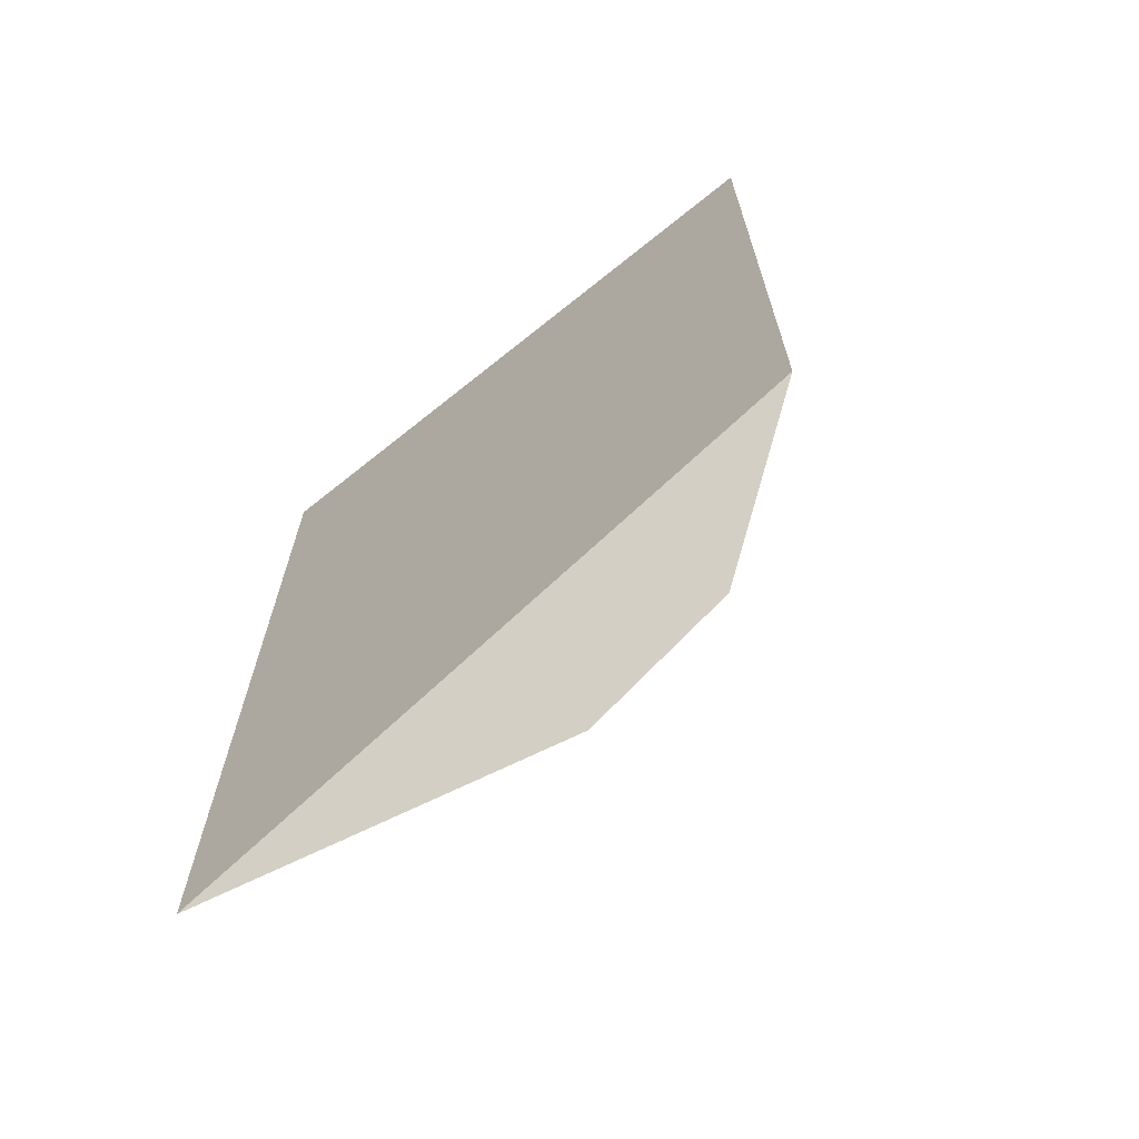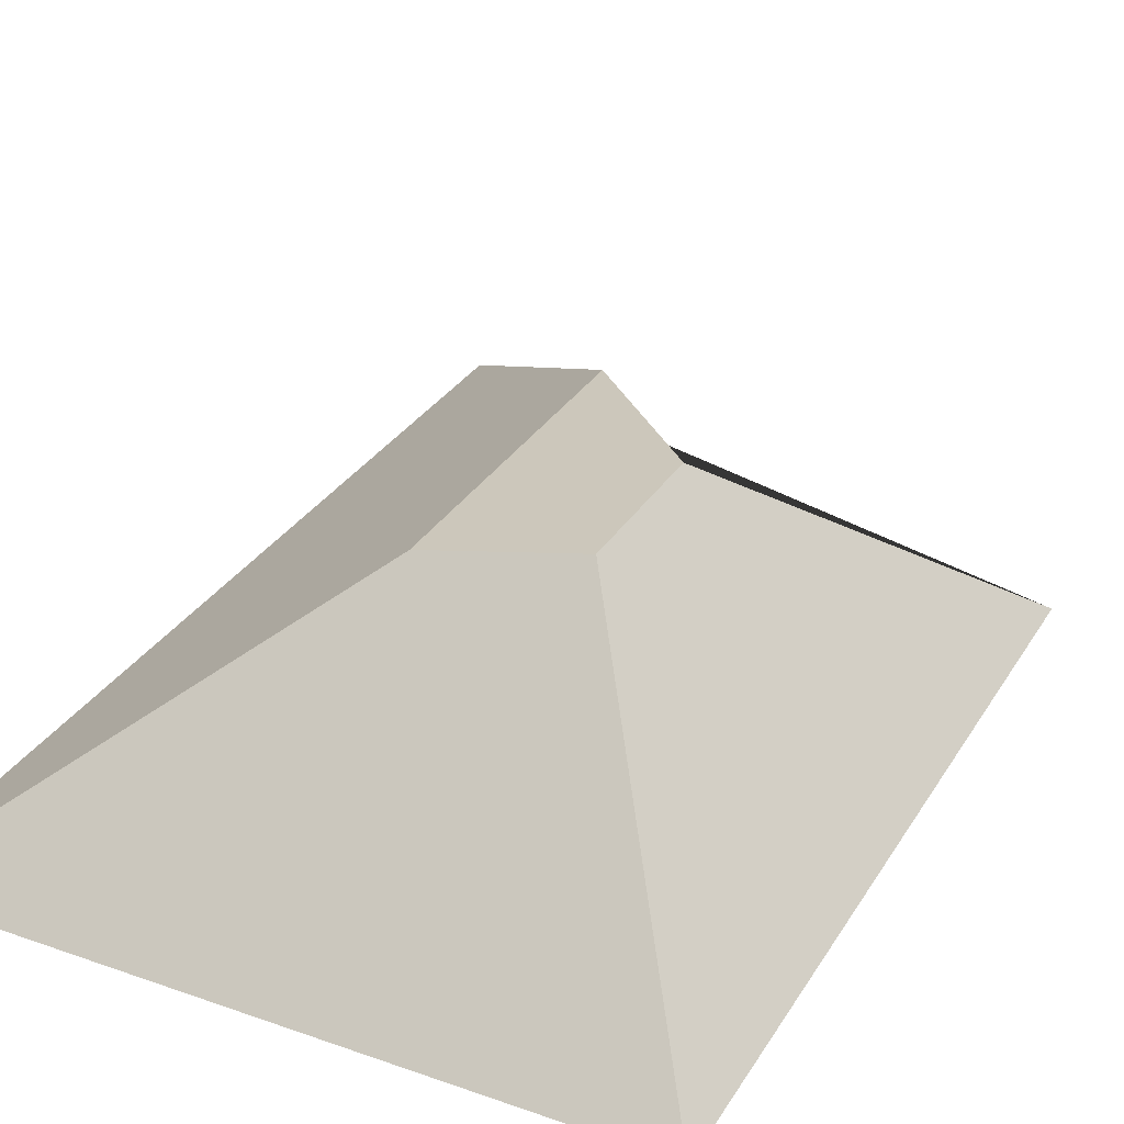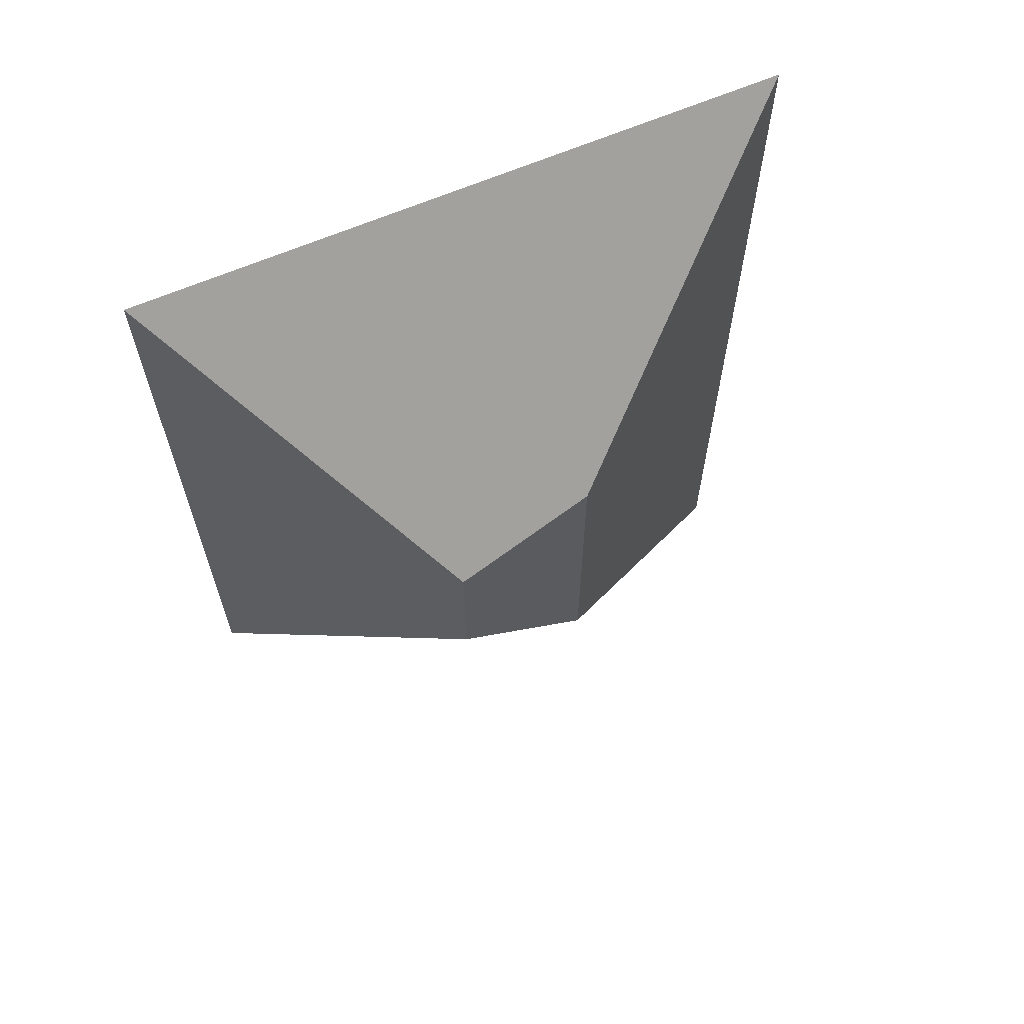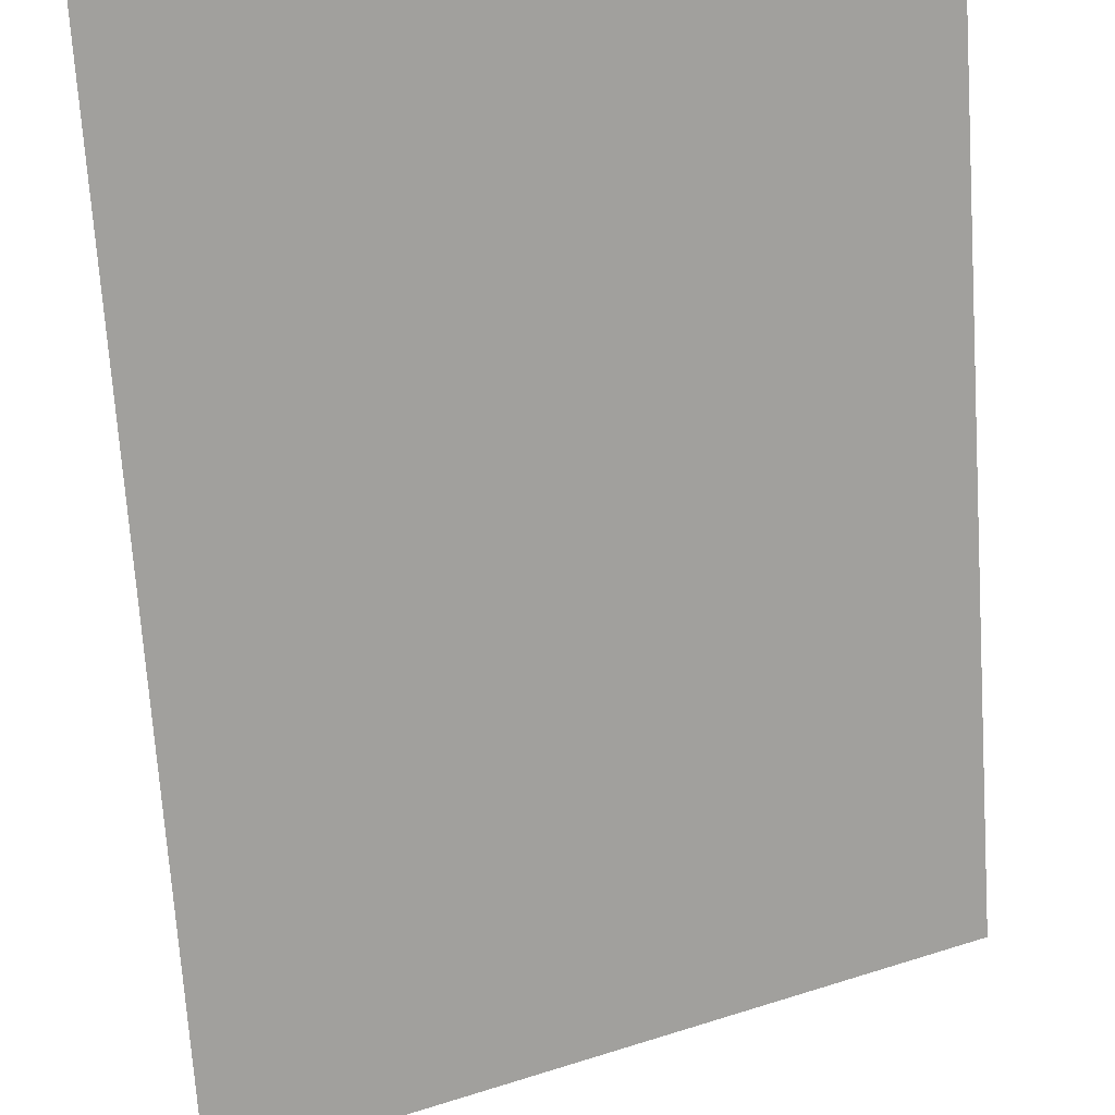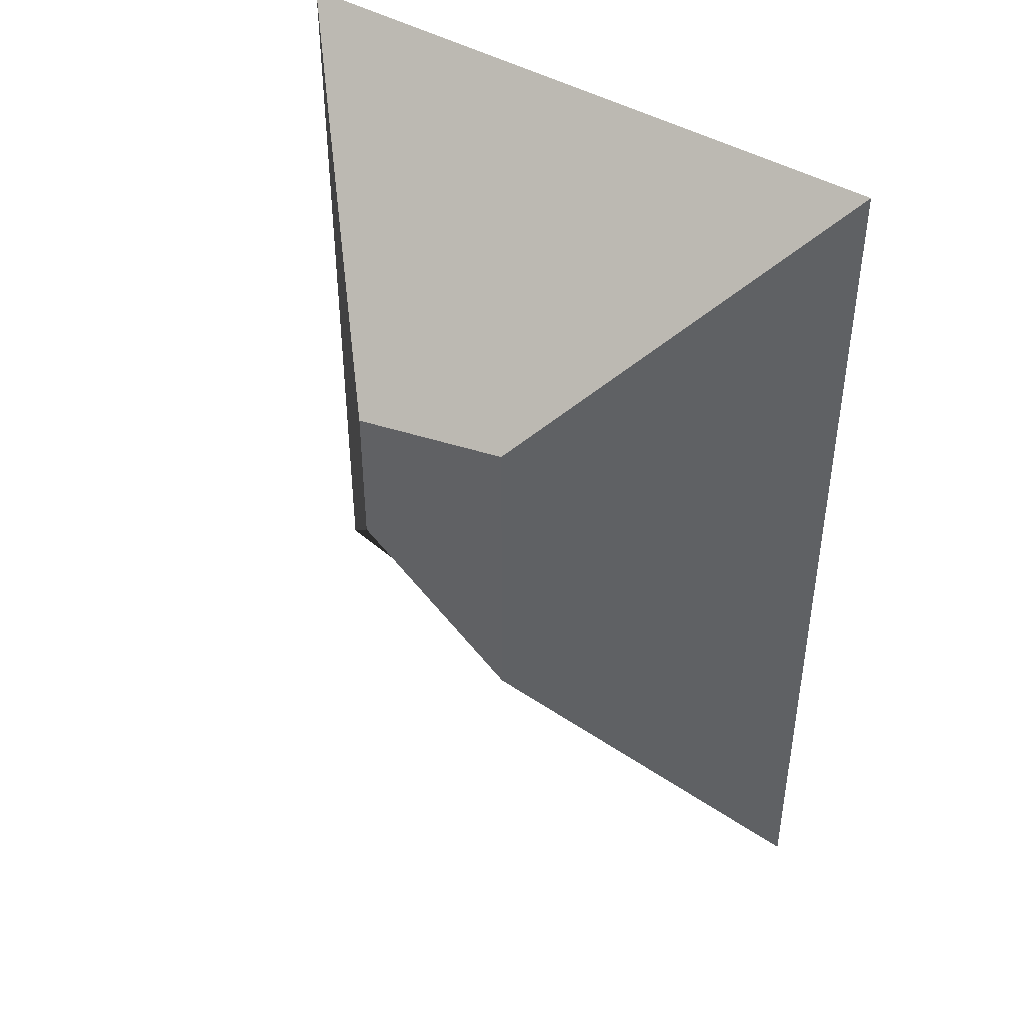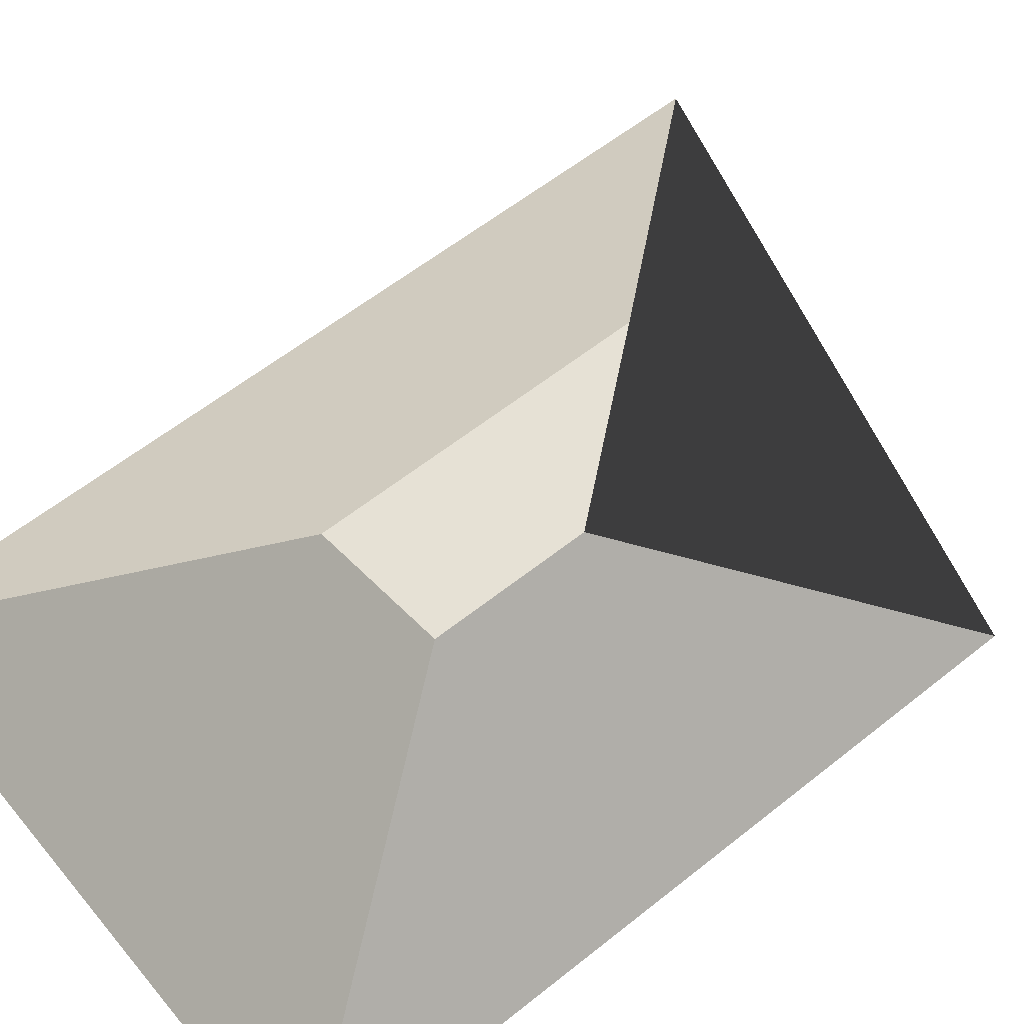
<metadata>
{"format":"obj","ext":"obj","renderer":"f3d","projection":"perspective","resolution":1024,"background":"white","views":[{"elev":-68.8,"azim":37.3,"up":"+Z"},{"elev":29.7,"azim":25.7,"up":"+Y"},{"elev":65.3,"azim":155.3,"up":"+Z"},{"elev":-72.0,"azim":3.8,"up":"+Y"},{"elev":43.8,"azim":-146.6,"up":"+Z"},{"elev":58.8,"azim":50.5,"up":"+Y"}]}
</metadata>
<code>
o FL4
v 0.1002 0.09984 0.1875
v 0.1002 0.09984 0.125
v 0.1856 0.003536 0.3125
v 0.1856 0.003536 0
v 0.03918 0.08631 0.1875
v 0.03918 0.08631 0.05208
v -0.07204 0.01045 0.3125
v -0.07204 0.01045 -0.07292
f 4 2 1 3
f 7 5 6 8
f 1 2 6 5
f 4 3 7 8
f 3 1 5 7
f 8 6 2 4

</code>
